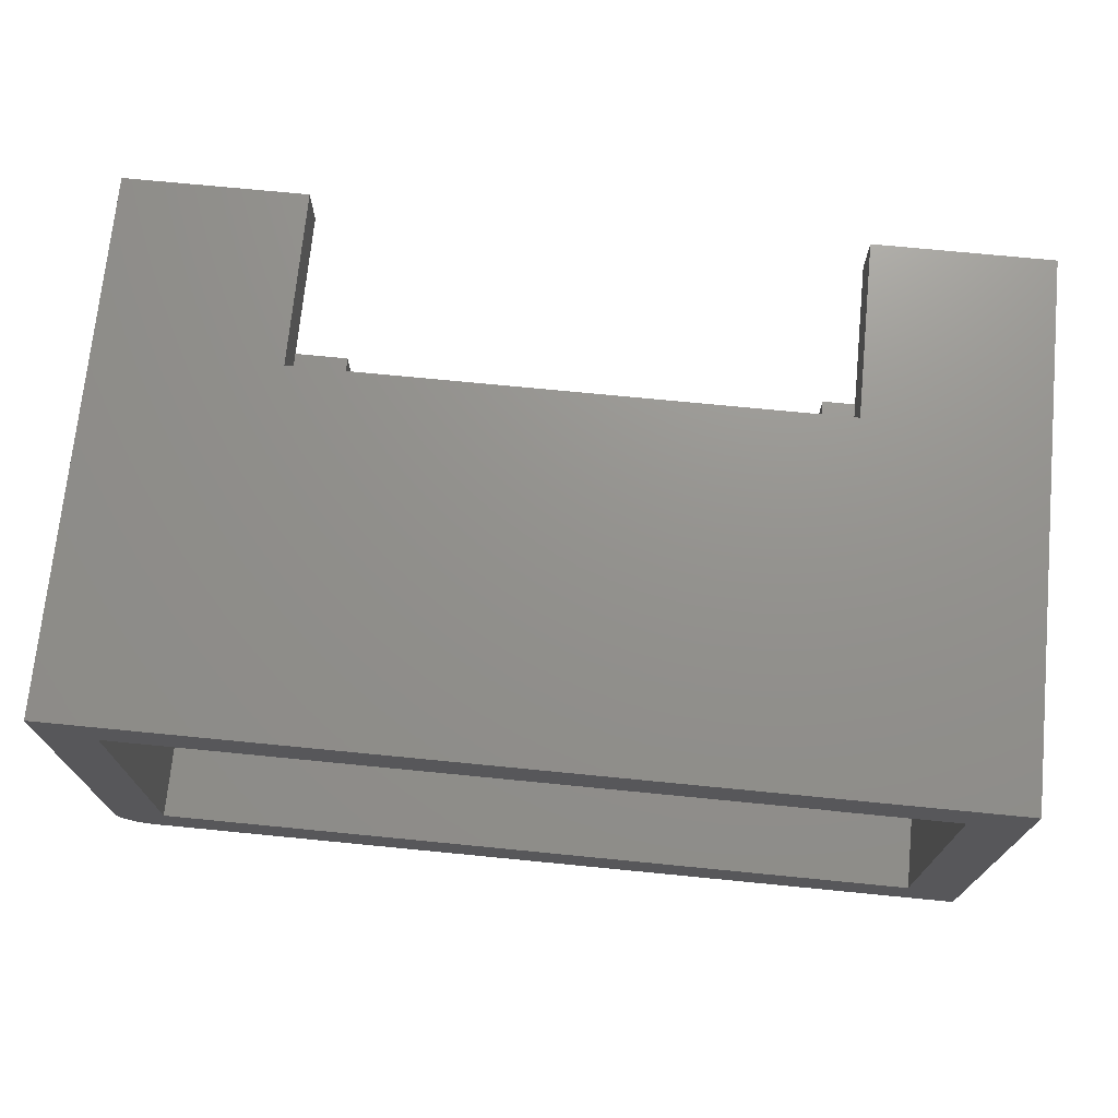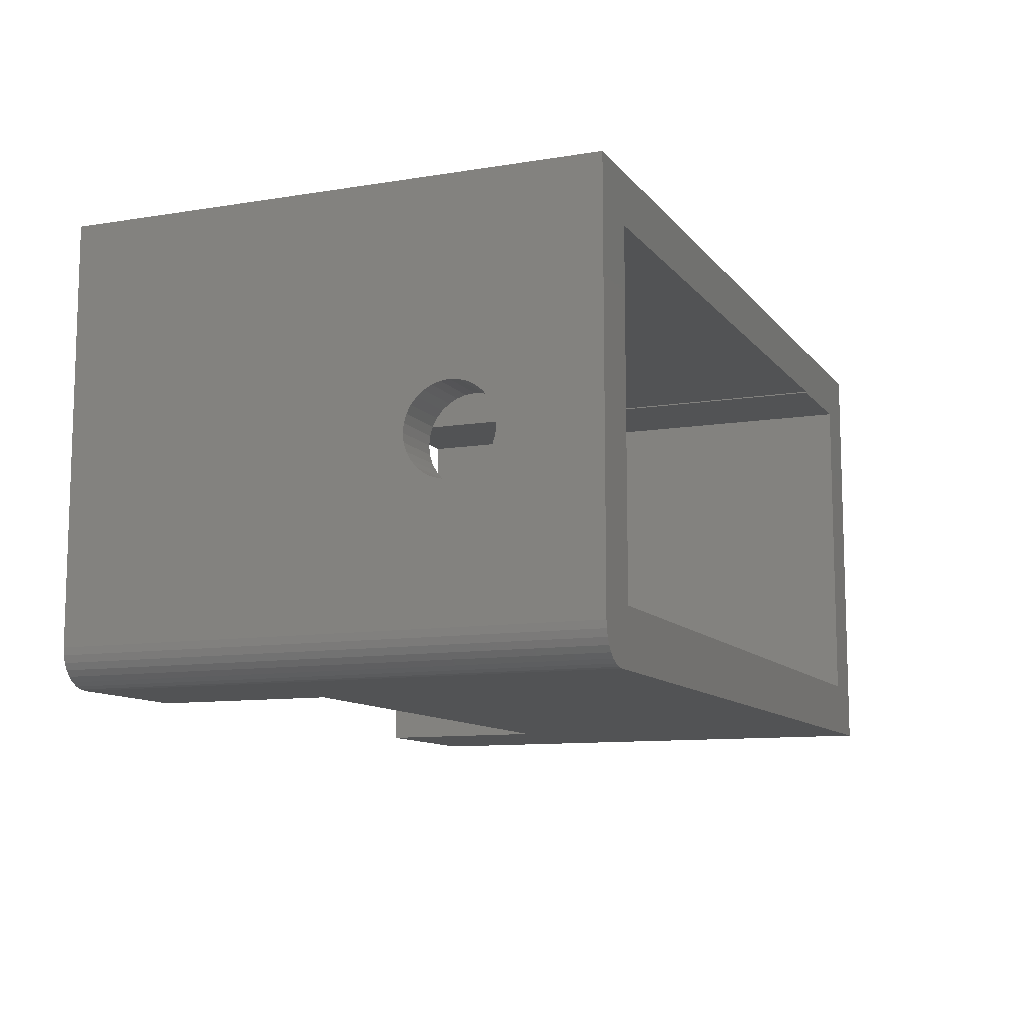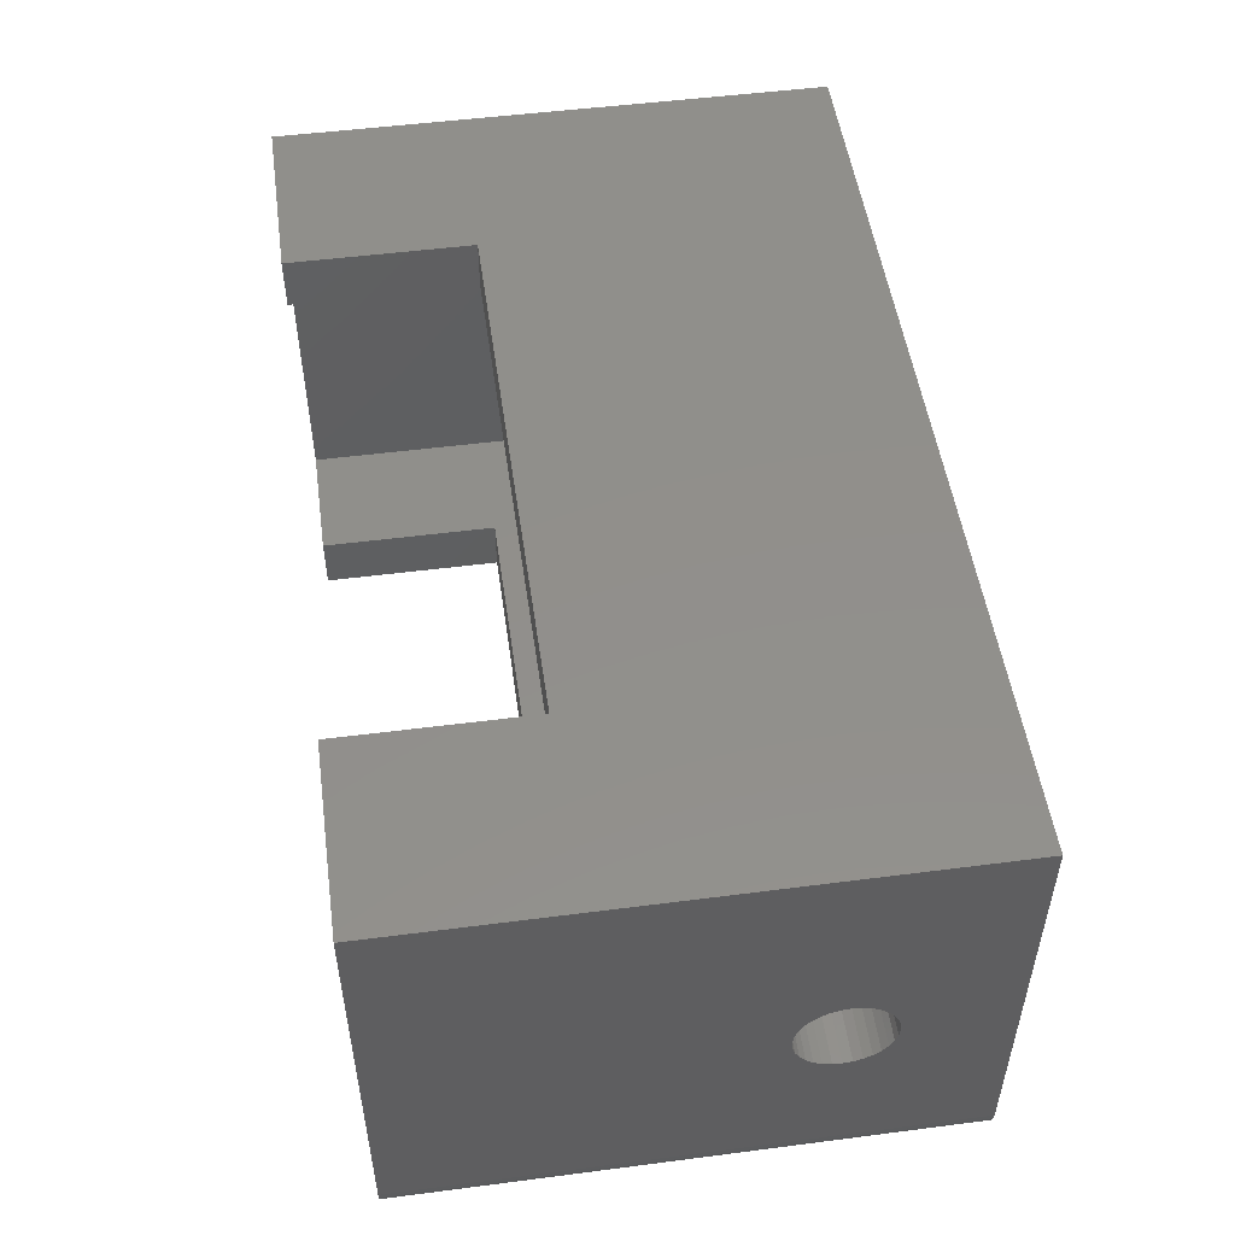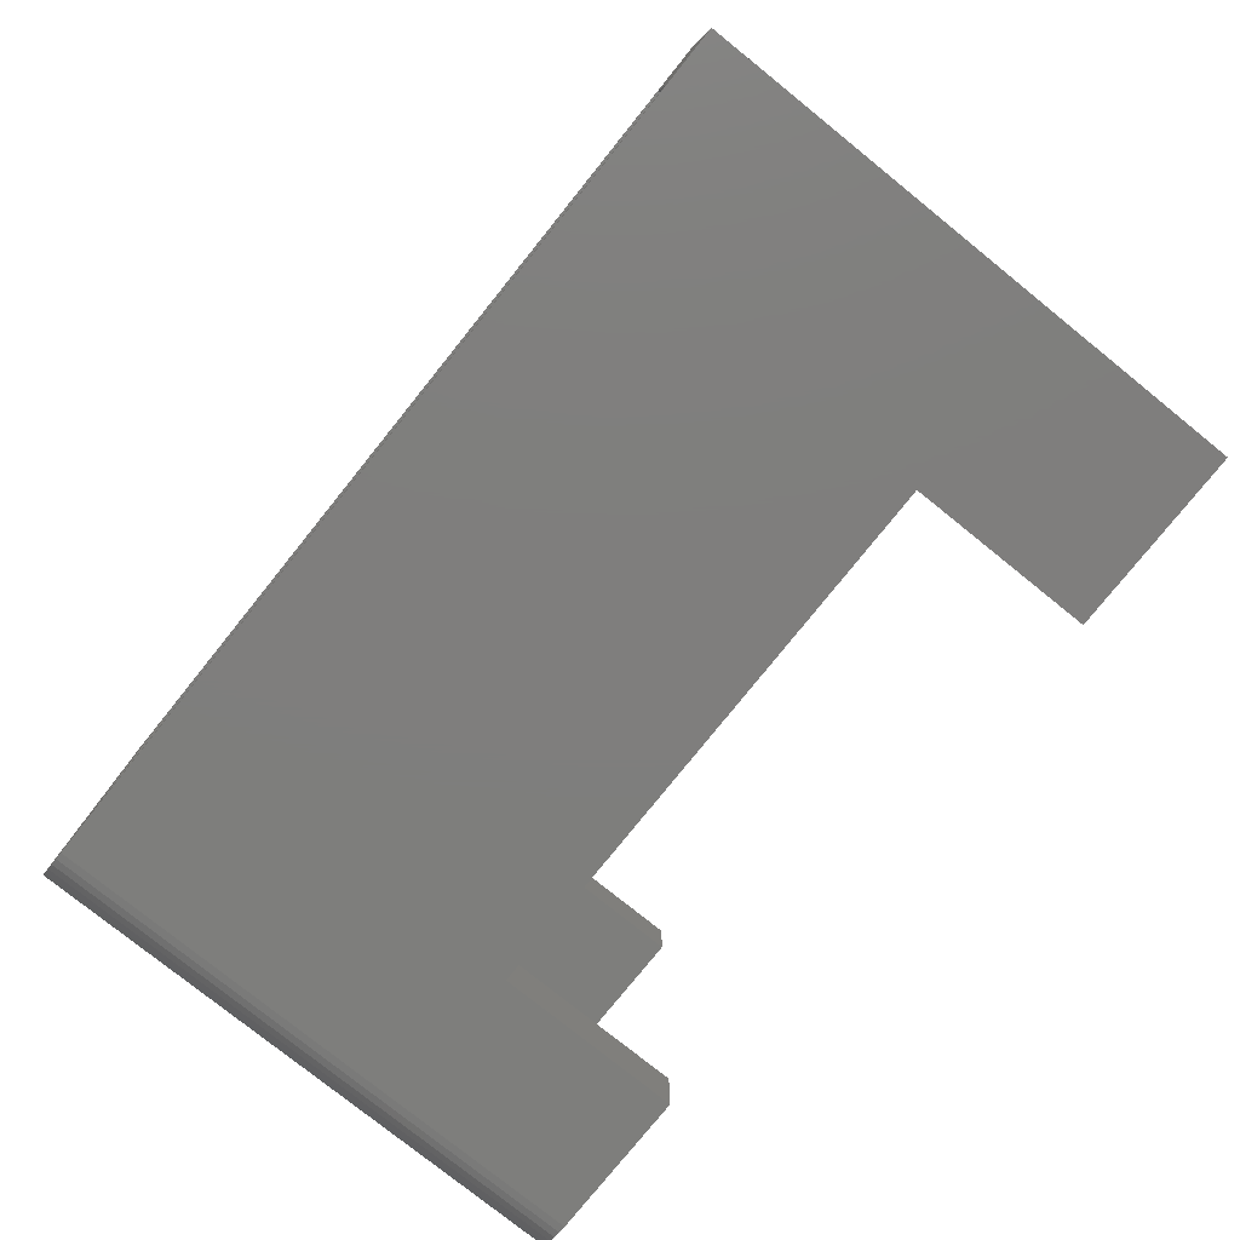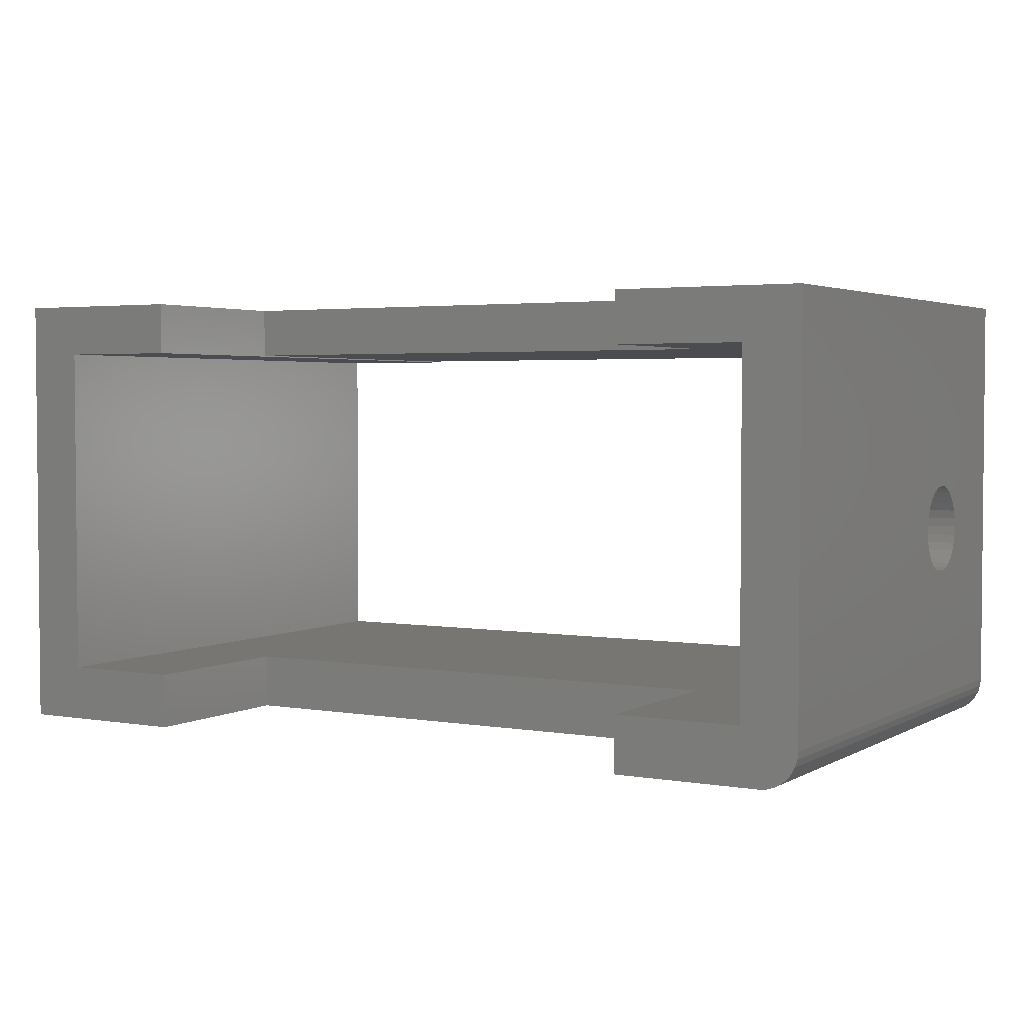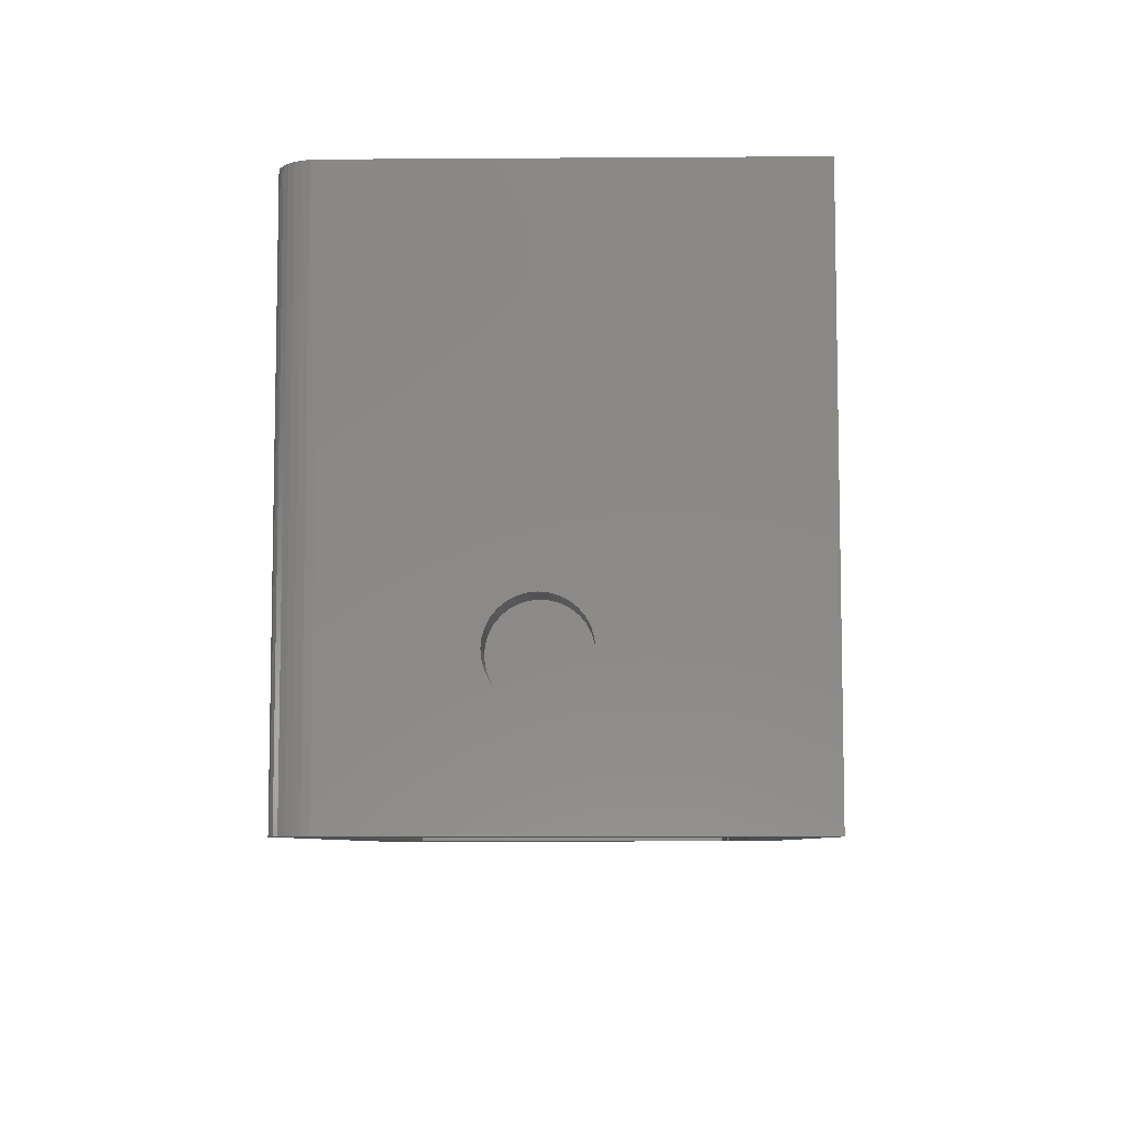
<metadata>
{"format":"stl","ext":"stl","renderer":"f3d","projection":"perspective","resolution":1024,"background":"white","views":[{"elev":71.8,"azim":-174.4,"up":"+Y"},{"elev":-10.5,"azim":112.3,"up":"+Y"},{"elev":51.1,"azim":82.0,"up":"+Y"},{"elev":-78.2,"azim":-128.8,"up":"+Y"},{"elev":3.1,"azim":30.2,"up":"+Y"},{"elev":-7.3,"azim":91.1,"up":"+Z"}]}
</metadata>
<code>
# stl→obj: 114 verts, 232 faces
v 0.6562 -0.3937 -0.1359
v 0.75 -0.4084 -0.1374
v 0.6562 -0.4084 -0.1374
v 0.75 -0.4225 -0.1416
v 0.6562 -0.4225 -0.1416
v 0.75 -0.4354 -0.1486
v 0.6562 -0.4354 -0.1486
v 0.75 -0.4468 -0.1579
v 0.6562 -0.4468 -0.1579
v 0.75 -0.4561 -0.1693
v 0.6562 -0.4561 -0.1693
v 0.75 -0.463 -0.1822
v 0.6562 -0.463 -0.1822
v 0.75 -0.4673 -0.1963
v 0.6562 -0.4673 -0.1963
v 0.75 -0.4688 -0.2109
v 0.6562 -0.4688 -0.2109
v 0.75 -0.3937 -0.1359
v 0.6562 -0.3791 -0.1374
v 0.75 -0.3791 -0.1374
v 0.6562 -0.365 -0.1416
v 0.75 -0.365 -0.1416
v 0.6562 -0.3521 -0.1486
v 0.75 -0.3521 -0.1486
v 0.6562 -0.3407 -0.1579
v 0.75 -0.3407 -0.1579
v 0.6562 -0.3314 -0.1693
v 0.75 -0.3314 -0.1693
v 0.6562 -0.3245 -0.1822
v 0.75 -0.3245 -0.1822
v 0.6562 -0.3202 -0.1963
v 0.75 -0.3202 -0.1963
v 0.6562 -0.3187 -0.2109
v 0.75 -0.3187 -0.2109
v 0.6562 -0.3937 -0.2859
v 0.75 -0.3791 -0.2845
v 0.6562 -0.3791 -0.2845
v 0.75 -0.365 -0.2802
v 0.6562 -0.365 -0.2802
v 0.75 -0.3521 -0.2733
v 0.6562 -0.3521 -0.2733
v 0.75 -0.3407 -0.264
v 0.6562 -0.3407 -0.264
v 0.75 -0.3314 -0.2526
v 0.6562 -0.3314 -0.2526
v 0.75 -0.3245 -0.2396
v 0.6562 -0.3245 -0.2396
v 0.75 -0.3202 -0.2256
v 0.6562 -0.3202 -0.2256
v 0.75 -0.3937 -0.2859
v 0.6562 -0.4084 -0.2845
v 0.75 -0.4084 -0.2845
v 0.6562 -0.4225 -0.2802
v 0.75 -0.4225 -0.2802
v 0.6562 -0.4354 -0.2733
v 0.75 -0.4354 -0.2733
v 0.6562 -0.4468 -0.264
v 0.75 -0.4468 -0.264
v 0.6562 -0.4561 -0.2526
v 0.75 -0.4561 -0.2526
v 0.6562 -0.463 -0.2396
v 0.75 -0.463 -0.2396
v 0.6562 -0.4673 -0.2256
v 0.75 -0.4673 -0.2256
v 0.75 -0.6875 0.4469
v 0.75 -0.6875 -0.4531
v 0.75 2.165e-16 0.4469
v 0.75 1.665e-16 -0.4531
v 0.6562 -0.6562 -0.4531
v 0.6562 -0.6562 0.4469
v 0.6562 -0.08405 -0.4531
v 0.6562 -0.08405 0.4469
v -0.6562 -0.6562 0.4469
v -0.4531 -0.6562 0.4469
v -0.6562 -0.6562 -0.4531
v -0.4531 -0.6562 0.1484
v 0.4453 -0.6562 0.1484
v 0.4453 -0.6562 0.4469
v -0.4531 -0.08594 0.4469
v -0.6562 -0.08594 0.4469
v -0.4531 -0.08594 -0.4531
v -0.6562 -0.08594 -0.4531
v -0.4531 -0.08405 -0.4531
v -0.75 0 -0.4531
v 0.7488 -0.6997 -0.4531
v 0.7452 -0.7114 -0.4531
v 0.7395 -0.7222 -0.4531
v 0.7317 -0.7317 -0.4531
v 0.7222 -0.7395 -0.4531
v 0.7114 -0.7452 -0.4531
v 0.6997 -0.7488 -0.4531
v 0.6875 -0.75 -0.4531
v -0.75 -0.75 -0.4531
v -0.4531 8.292e-17 0.4469
v -0.75 4.996e-17 0.4469
v -0.75 -0.75 0.4469
v -0.4531 -0.75 0.4469
v -0.4531 0 0.1484
v -0.4531 -0.08405 0.1484
v -0.4531 -0.75 0.1484
v 0.4453 -0.75 0.1484
v 0.4453 -0.08405 0.1484
v 0.4453 -0.08405 0.4469
v 0.6875 -0.75 0.4469
v 0.6997 -0.7488 0.4469
v 0.7114 -0.7452 0.4469
v 0.7222 -0.7395 0.4469
v 0.7317 -0.7317 0.4469
v 0.7395 -0.7222 0.4469
v 0.7452 -0.7114 0.4469
v 0.7488 -0.6997 0.4469
v 0.4453 1.827e-16 0.4469
v 0.4453 -0.75 0.4469
v 0.4453 0 0.1484
f 1 2 3
f 3 2 4
f 3 4 5
f 5 4 6
f 5 6 7
f 7 6 8
f 7 8 9
f 9 8 10
f 9 10 11
f 11 10 12
f 11 12 13
f 13 12 14
f 13 14 15
f 15 14 16
f 15 16 17
f 2 1 18
f 18 1 19
f 18 19 20
f 20 19 21
f 20 21 22
f 22 21 23
f 22 23 24
f 24 23 25
f 24 25 26
f 26 25 27
f 26 27 28
f 28 27 29
f 28 29 30
f 30 29 31
f 30 31 32
f 32 31 33
f 32 33 34
f 35 36 37
f 37 36 38
f 37 38 39
f 39 38 40
f 39 40 41
f 41 40 42
f 41 42 43
f 43 42 44
f 43 44 45
f 45 44 46
f 45 46 47
f 47 46 48
f 47 48 49
f 49 48 34
f 49 34 33
f 36 35 50
f 50 35 51
f 50 51 52
f 52 51 53
f 52 53 54
f 54 53 55
f 54 55 56
f 56 55 57
f 56 57 58
f 58 57 59
f 58 59 60
f 60 59 61
f 60 61 62
f 62 61 63
f 62 63 64
f 64 63 17
f 64 17 16
f 65 66 16
f 65 16 14
f 65 14 12
f 65 12 10
f 65 10 8
f 65 8 6
f 65 6 4
f 65 4 2
f 65 2 67
f 68 32 34
f 68 34 48
f 68 48 46
f 68 46 44
f 68 44 42
f 68 42 40
f 68 40 38
f 68 38 36
f 68 36 50
f 68 50 66
f 67 2 18
f 67 18 20
f 67 20 22
f 67 22 24
f 67 24 26
f 67 26 28
f 67 28 30
f 67 30 32
f 67 32 68
f 66 50 52
f 66 52 54
f 66 54 56
f 66 56 58
f 66 58 60
f 66 60 62
f 66 62 64
f 66 64 16
f 69 70 13
f 69 13 15
f 69 15 17
f 69 17 63
f 69 63 61
f 69 61 59
f 69 59 57
f 69 57 55
f 69 55 53
f 69 53 51
f 71 69 51
f 71 51 35
f 71 35 37
f 71 37 39
f 71 39 41
f 71 41 43
f 71 43 45
f 71 45 47
f 71 47 49
f 71 49 33
f 71 33 31
f 71 31 29
f 71 29 72
f 70 72 1
f 70 1 3
f 70 3 5
f 70 5 7
f 70 7 9
f 70 9 11
f 70 11 13
f 72 29 27
f 72 27 25
f 72 25 23
f 72 23 21
f 72 21 19
f 72 19 1
f 73 74 75
f 75 74 76
f 75 76 69
f 69 76 77
f 69 77 70
f 70 77 78
f 79 80 81
f 81 80 82
f 80 73 82
f 82 73 75
f 83 81 82
f 83 82 84
f 83 84 68
f 83 68 71
f 69 71 68
f 69 68 66
f 69 66 85
f 69 85 86
f 69 86 87
f 69 87 88
f 69 88 89
f 69 89 90
f 69 90 91
f 69 91 92
f 69 92 93
f 69 93 75
f 84 82 93
f 93 82 75
f 79 94 80
f 80 94 95
f 80 95 73
f 73 95 96
f 73 96 74
f 74 96 97
f 83 79 81
f 98 94 99
f 99 94 79
f 99 79 83
f 97 100 74
f 74 100 76
f 76 100 77
f 77 100 101
f 99 83 102
f 102 83 71
f 102 71 103
f 103 71 72
f 72 70 104
f 72 104 105
f 72 105 106
f 72 106 107
f 72 107 108
f 72 108 109
f 72 109 110
f 72 110 111
f 72 111 65
f 72 65 67
f 72 67 112
f 72 112 103
f 104 70 113
f 113 70 78
f 98 99 114
f 114 99 102
f 102 103 114
f 114 103 112
f 101 113 77
f 77 113 78
f 68 112 67
f 112 68 114
f 114 68 84
f 114 84 98
f 98 84 95
f 98 95 94
f 104 113 92
f 92 113 101
f 92 101 93
f 93 101 100
f 93 100 96
f 96 100 97
f 66 65 85
f 85 65 111
f 85 111 86
f 86 111 110
f 86 110 87
f 87 110 109
f 87 109 88
f 88 109 108
f 88 108 89
f 89 108 107
f 89 107 90
f 90 107 106
f 90 106 91
f 91 106 105
f 91 105 92
f 92 105 104
f 96 95 93
f 93 95 84

</code>
